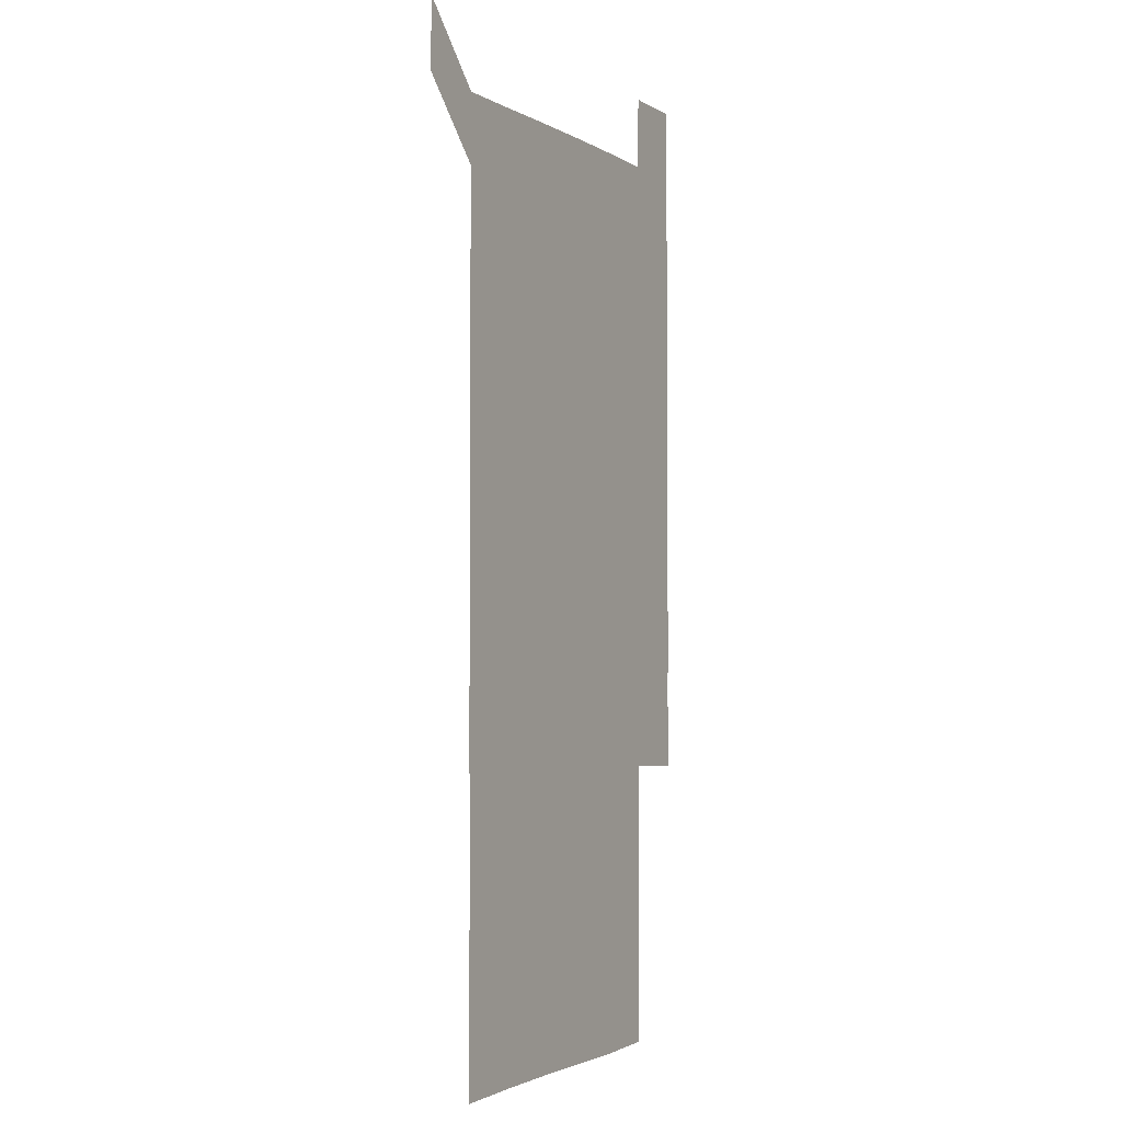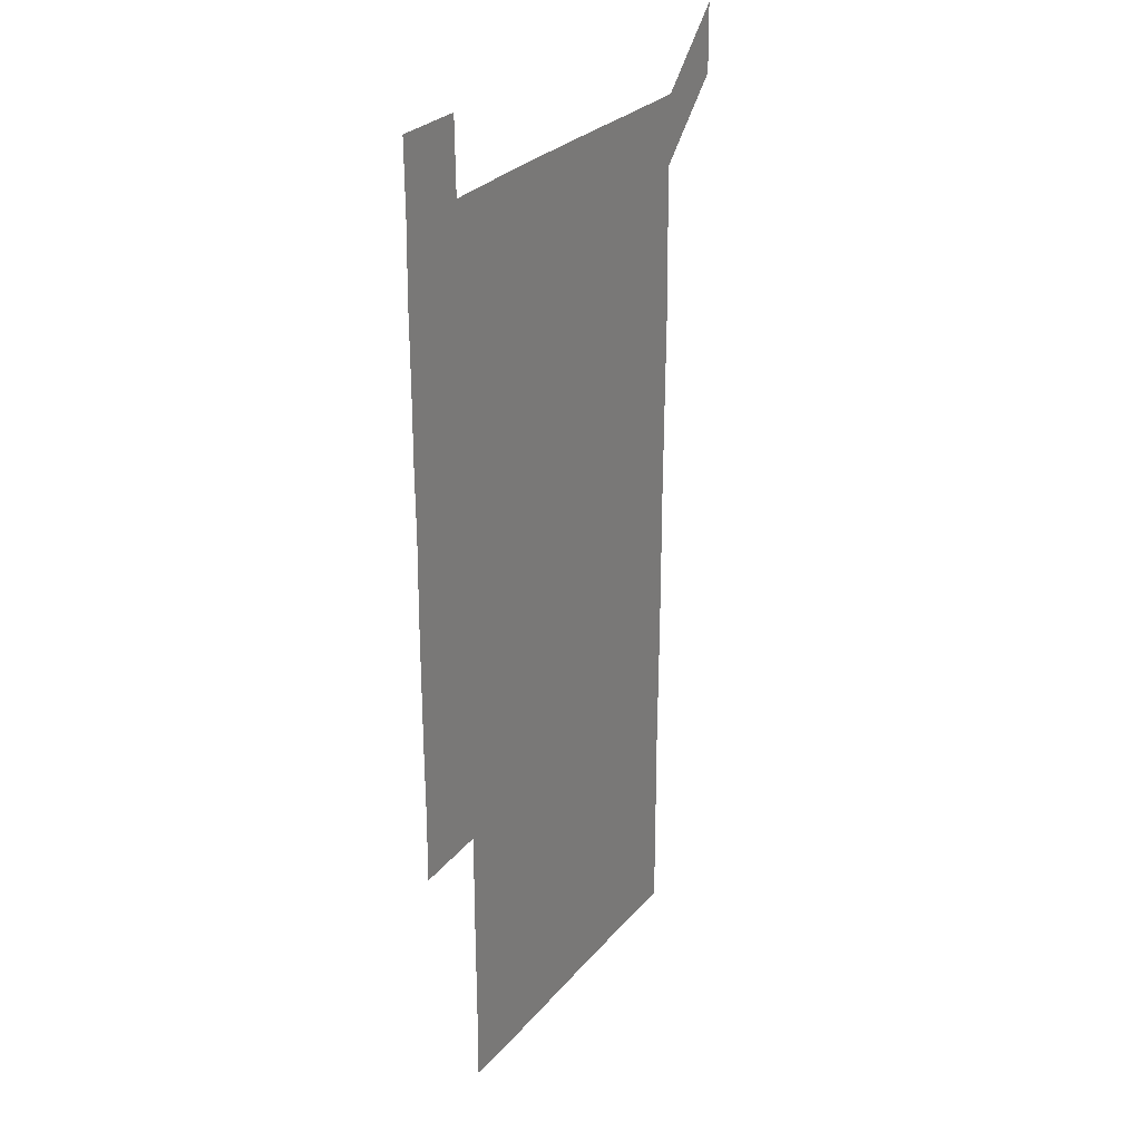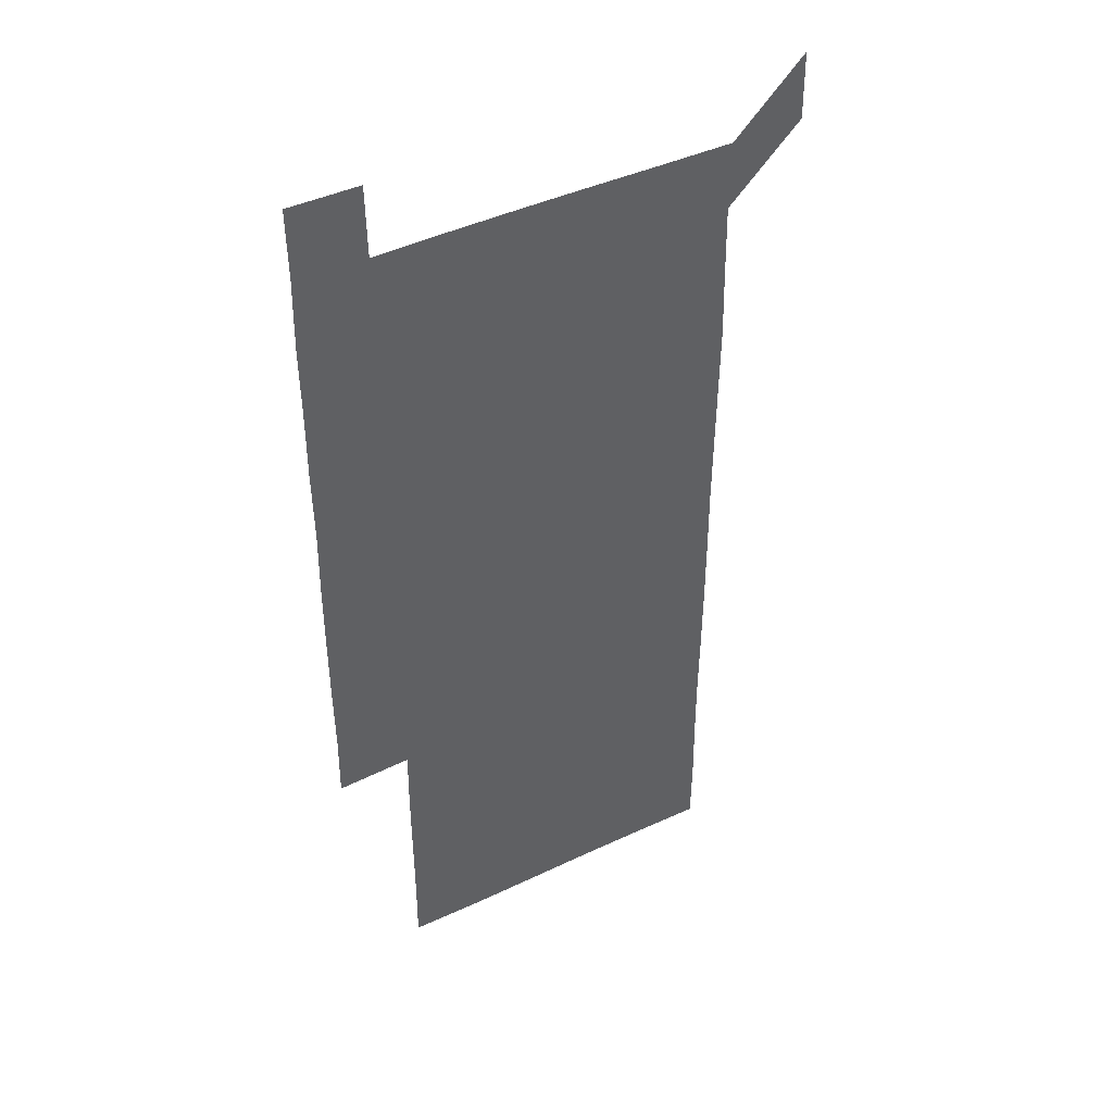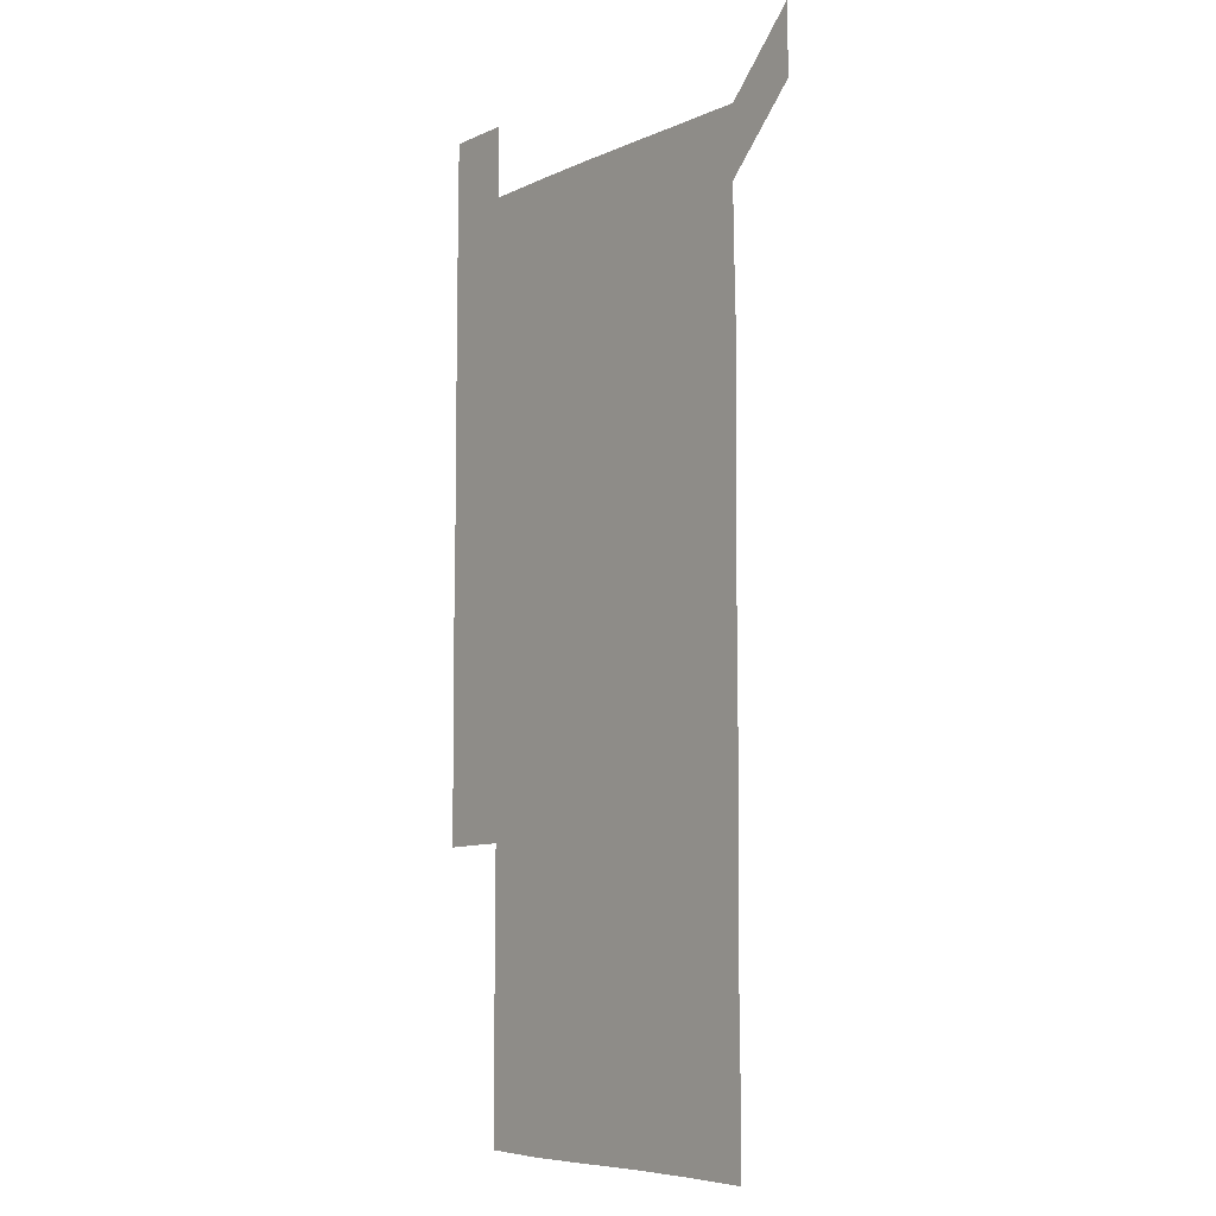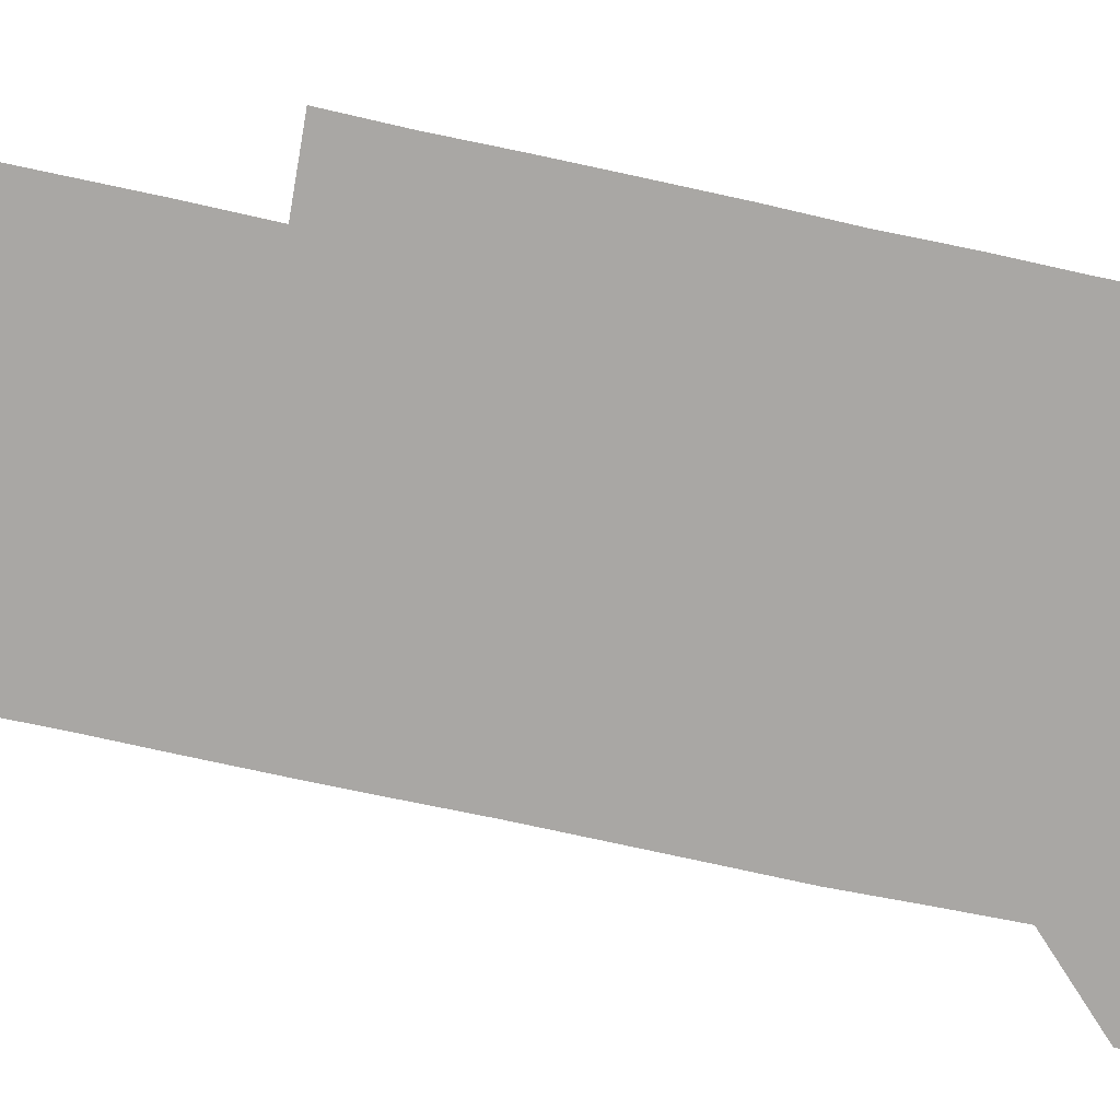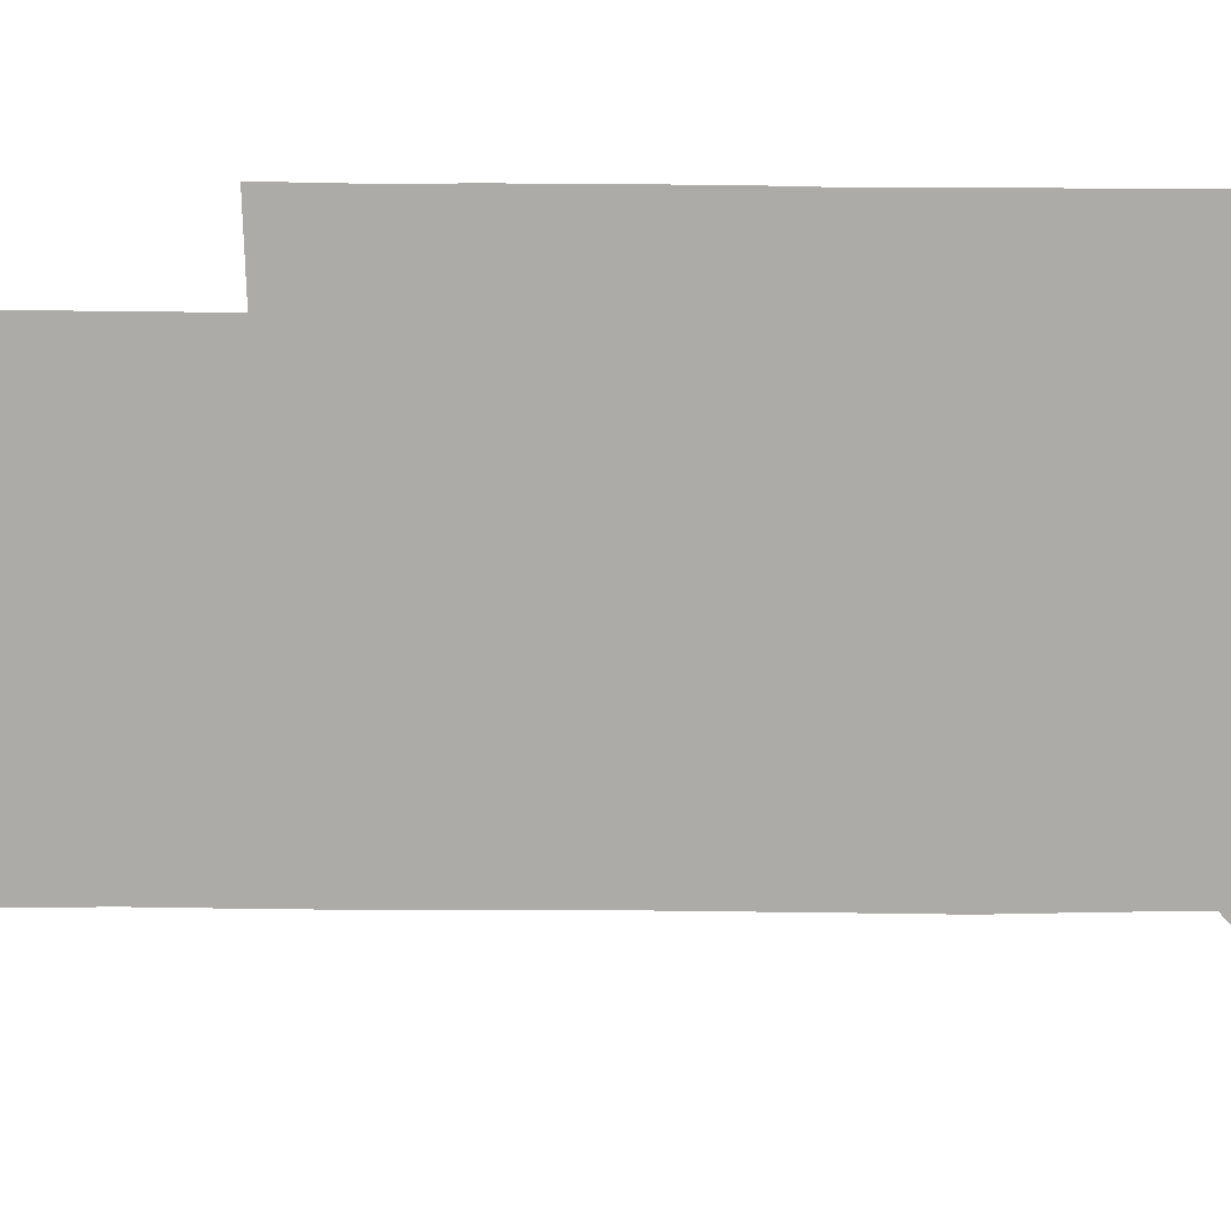
<metadata>
{"format":"obj","ext":"obj","renderer":"f3d","projection":"perspective","resolution":1024,"background":"white","views":[{"elev":-2.3,"azim":-62.4,"up":"+Y"},{"elev":28.2,"azim":121.8,"up":"+Y"},{"elev":44.0,"azim":151.2,"up":"+Y"},{"elev":-6.9,"azim":-127.6,"up":"+Y"},{"elev":-74.7,"azim":77.9,"up":"+Z"},{"elev":-76.4,"azim":89.7,"up":"+Z"}]}
</metadata>
<code>
v 450.4 571.7 0
v 451 600.5 0
v 480.5 180.7 0
v 480.2 209.6 0
v 480.7 239.4 0
v 480.9 269.9 0
v 480.6 300.2 0
v 480.4 330.2 0
v 480.5 360.2 0
v 480.7 390.5 0
v 480.5 420.7 0
v 480.2 450.8 0
v 480 480.6 0
v 480.7 510.7 0
v 481.3 541.1 0
v 481 570.6 0
v 509.8 181.1 0
v 512.3 212.3 0
v 511.8 241.5 0
v 511.6 271.4 0
v 511.5 301.2 0
v 511.6 331.3 0
v 511.2 361.1 0
v 511.8 391.3 0
v 511.2 421 0
v 511.7 451.1 0
v 511.8 481.1 0
v 511.3 511 0
v 511.3 540.8 0
v 510.9 570.7 0
v 540.4 181 0
v 541.2 211.3 0
v 541.6 241.9 0
v 541.3 271.3 0
v 541.4 301.4 0
v 541.2 331.3 0
v 541.4 361.4 0
v 541.1 391.1 0
v 541.5 421.3 0
v 541.3 451.1 0
v 540.9 481 0
v 541.4 511 0
v 541.2 540.9 0
v 540.9 571 0
v 570.8 180.6 0
v 571.2 212.1 0
v 571 241.9 0
v 570.9 270.6 0
v 571.1 301.6 0
v 571.1 331.4 0
v 571.1 361.3 0
v 571.1 391.3 0
v 571 421.1 0
v 571 451.1 0
v 571.2 481.2 0
v 571.1 510.9 0
v 571.2 540.6 0
v 570.9 571 0
v 601.2 180.2 0
v 600.5 212 0
v 600.8 241.2 0
v 600.7 271.9 0
v 600.9 301.4 0
v 600.9 331 0
v 600.6 361.7 0
v 600.7 391.3 0
v 600.7 421.2 0
v 600.9 451.1 0
v 600.7 481.1 0
v 600.7 510.9 0
v 600.9 540.8 0
v 601 570.9 0
v 631 180.7 0
v 630.7 210.5 0
v 630.8 240.4 0
v 630.8 270.6 0
v 630.5 302.1 0
v 630.3 331.4 0
v 630.1 361.4 0
v 630 391.3 0
v 630.6 421.1 0
v 630.4 451.1 0
v 630.5 481 0
v 631 511 0
v 630.5 540.9 0
v 631 570.4 0
v 631.3 601.1 0
v 662.1 300.9 0
v 661.7 330.2 0
v 661.9 360.3 0
v 661.9 390.4 0
v 661.8 420.4 0
v 661.2 450.7 0
v 661.6 480.9 0
v 661.3 511 0
v 661.5 541 0
v 660.8 571 0
v 661 601.1 0
f 15 16 1
f 1 16 2
f 3 17 4
f 17 18 4
f 4 18 5
f 18 19 5
f 5 19 6
f 19 20 6
f 6 20 7
f 20 21 7
f 7 21 8
f 21 22 8
f 8 22 9
f 22 23 9
f 9 23 10
f 23 24 10
f 10 24 11
f 24 25 11
f 11 25 12
f 25 26 12
f 12 26 13
f 26 27 13
f 13 27 14
f 27 28 14
f 14 28 15
f 28 29 15
f 15 29 16
f 29 30 16
f 17 31 18
f 31 32 18
f 18 32 19
f 32 33 19
f 19 33 20
f 33 34 20
f 20 34 21
f 34 35 21
f 21 35 22
f 35 36 22
f 22 36 23
f 36 37 23
f 23 37 24
f 37 38 24
f 24 38 25
f 38 39 25
f 25 39 26
f 39 40 26
f 26 40 27
f 40 41 27
f 27 41 28
f 41 42 28
f 28 42 29
f 42 43 29
f 29 43 30
f 43 44 30
f 31 45 32
f 45 46 32
f 32 46 33
f 46 47 33
f 33 47 34
f 47 48 34
f 34 48 35
f 48 49 35
f 35 49 36
f 49 50 36
f 36 50 37
f 50 51 37
f 37 51 38
f 51 52 38
f 38 52 39
f 52 53 39
f 39 53 40
f 53 54 40
f 40 54 41
f 54 55 41
f 41 55 42
f 55 56 42
f 42 56 43
f 56 57 43
f 43 57 44
f 57 58 44
f 45 59 46
f 59 60 46
f 46 60 47
f 60 61 47
f 47 61 48
f 61 62 48
f 48 62 49
f 62 63 49
f 49 63 50
f 63 64 50
f 50 64 51
f 64 65 51
f 51 65 52
f 65 66 52
f 52 66 53
f 66 67 53
f 53 67 54
f 67 68 54
f 54 68 55
f 68 69 55
f 55 69 56
f 69 70 56
f 56 70 57
f 70 71 57
f 57 71 58
f 71 72 58
f 59 73 60
f 73 74 60
f 60 74 61
f 74 75 61
f 61 75 62
f 75 76 62
f 62 76 63
f 76 77 63
f 63 77 64
f 77 78 64
f 64 78 65
f 78 79 65
f 65 79 66
f 79 80 66
f 66 80 67
f 80 81 67
f 67 81 68
f 81 82 68
f 68 82 69
f 82 83 69
f 69 83 70
f 83 84 70
f 70 84 71
f 84 85 71
f 71 85 72
f 85 86 72
f 77 88 78
f 88 89 78
f 78 89 79
f 89 90 79
f 79 90 80
f 90 91 80
f 80 91 81
f 91 92 81
f 81 92 82
f 92 93 82
f 82 93 83
f 93 94 83
f 83 94 84
f 94 95 84
f 84 95 85
f 95 96 85
f 85 96 86
f 96 97 86
f 86 97 87
f 97 98 87

</code>
